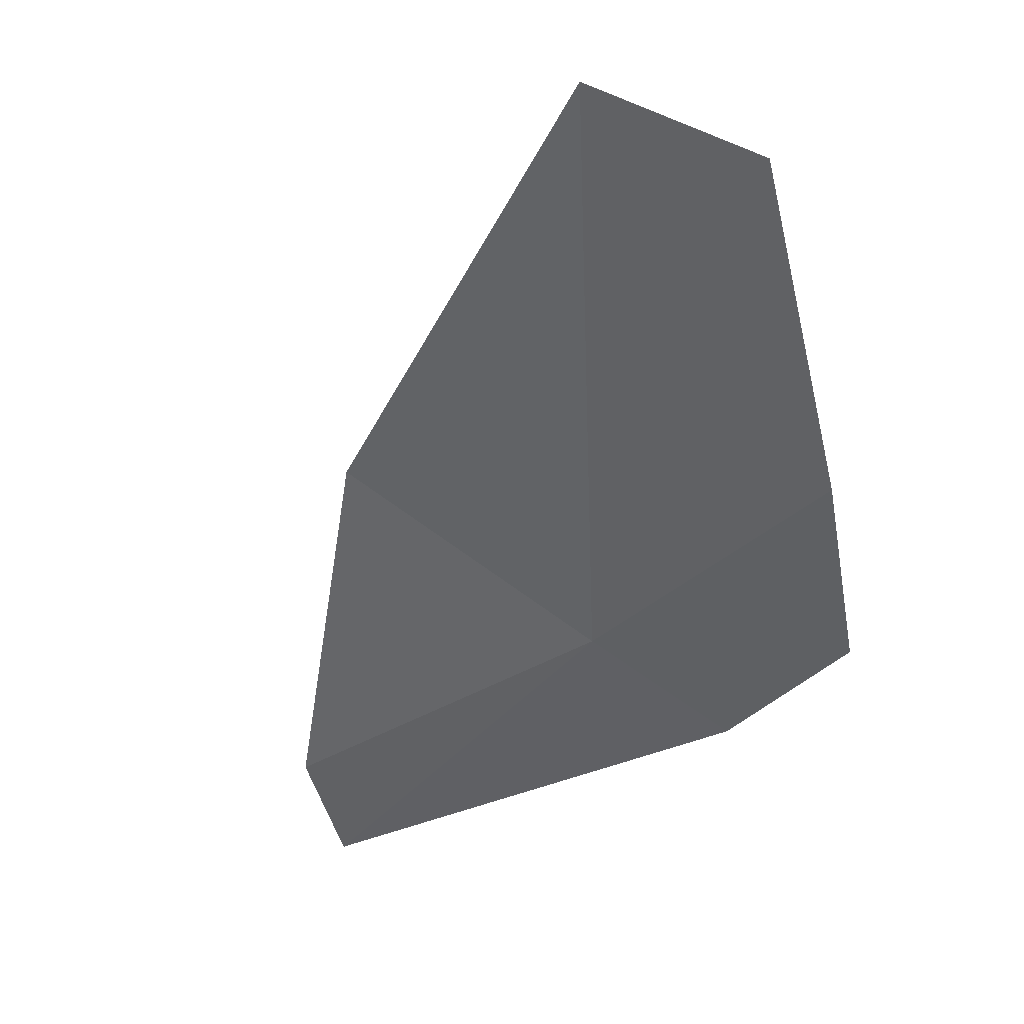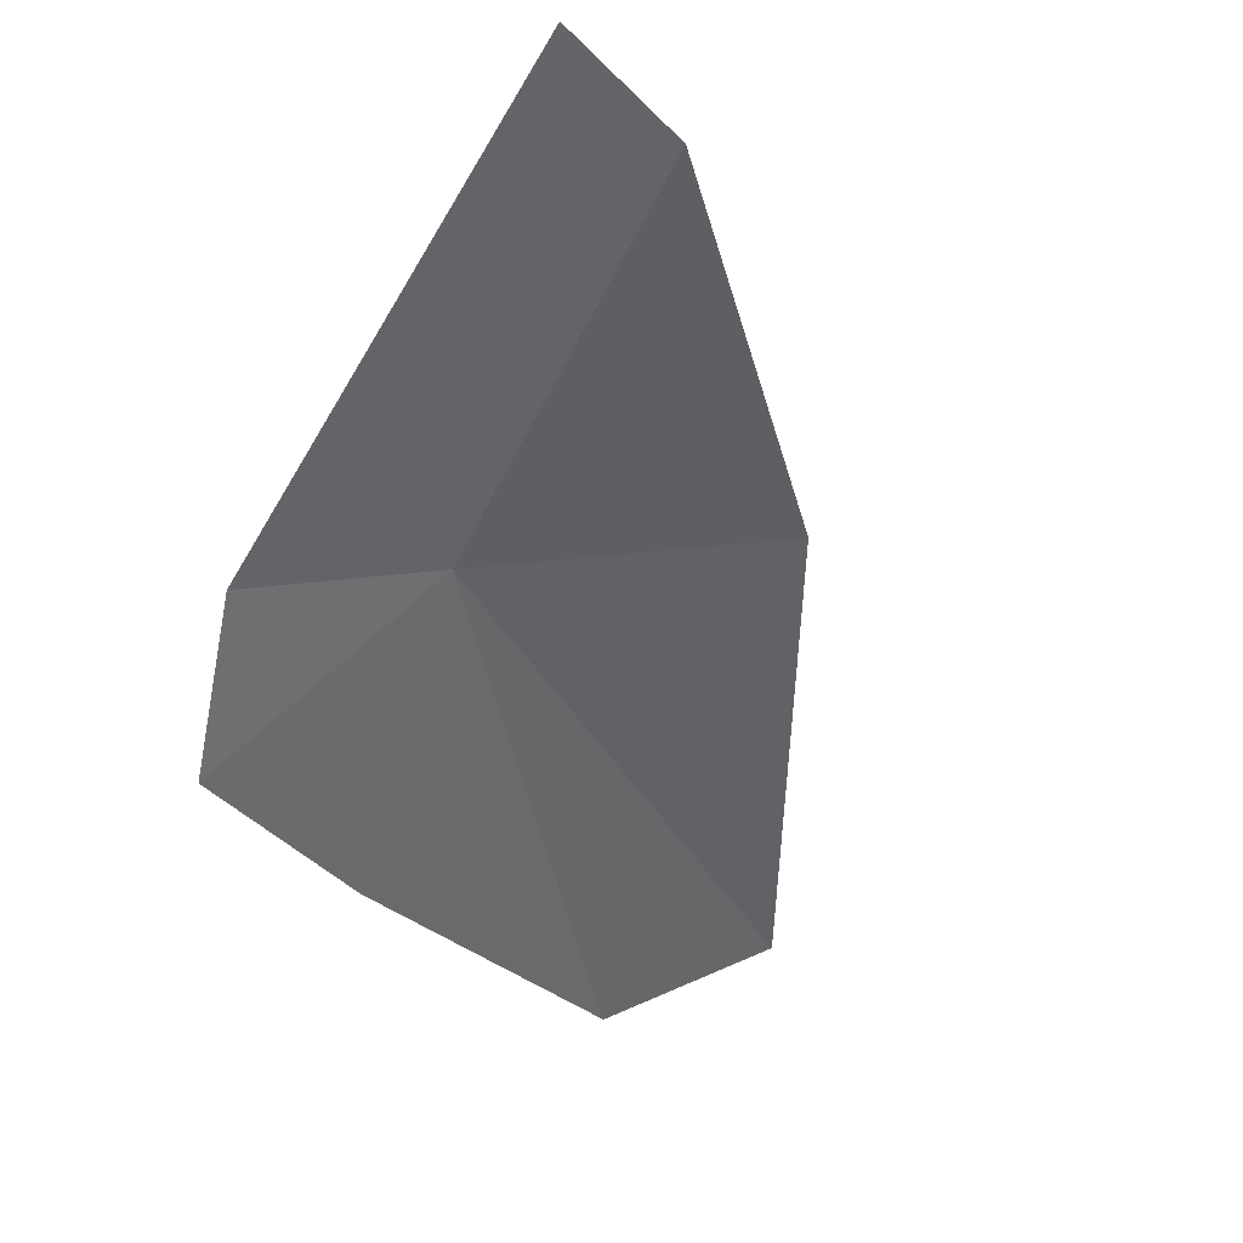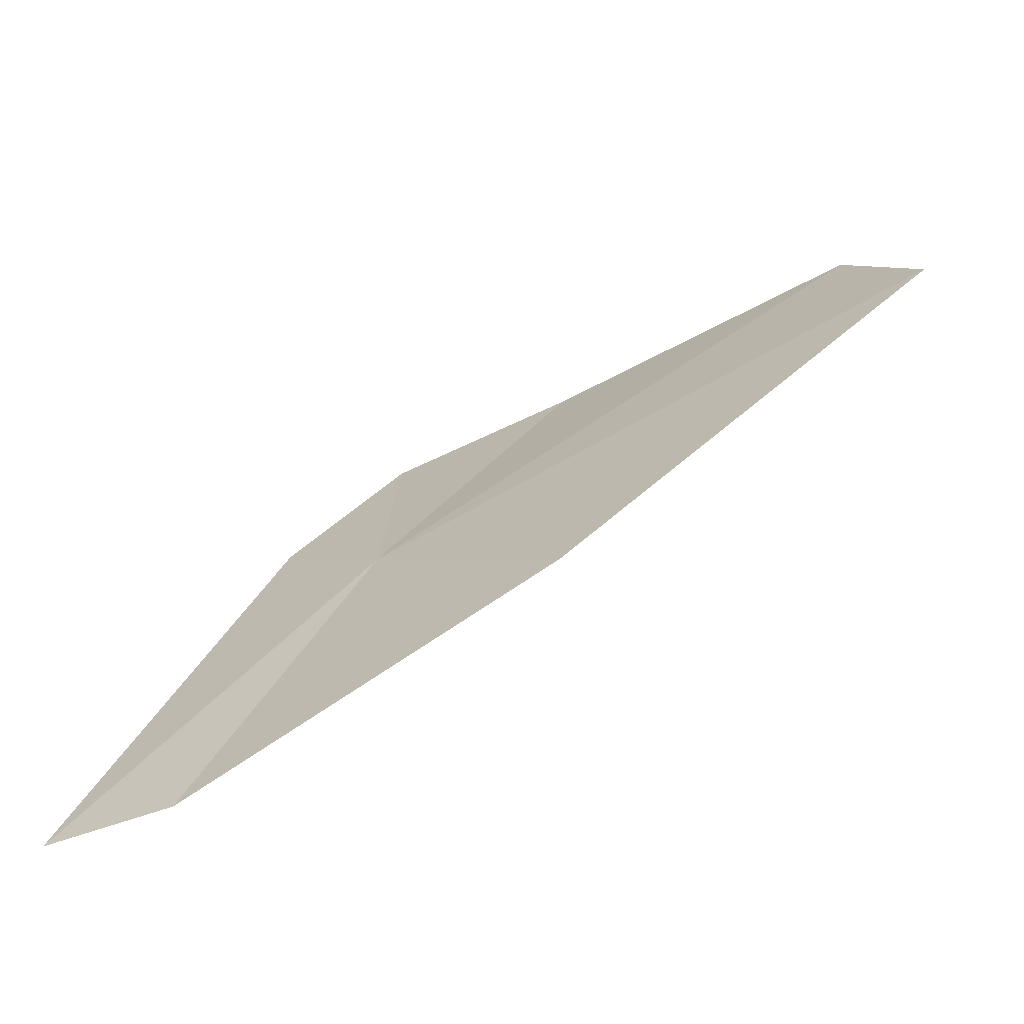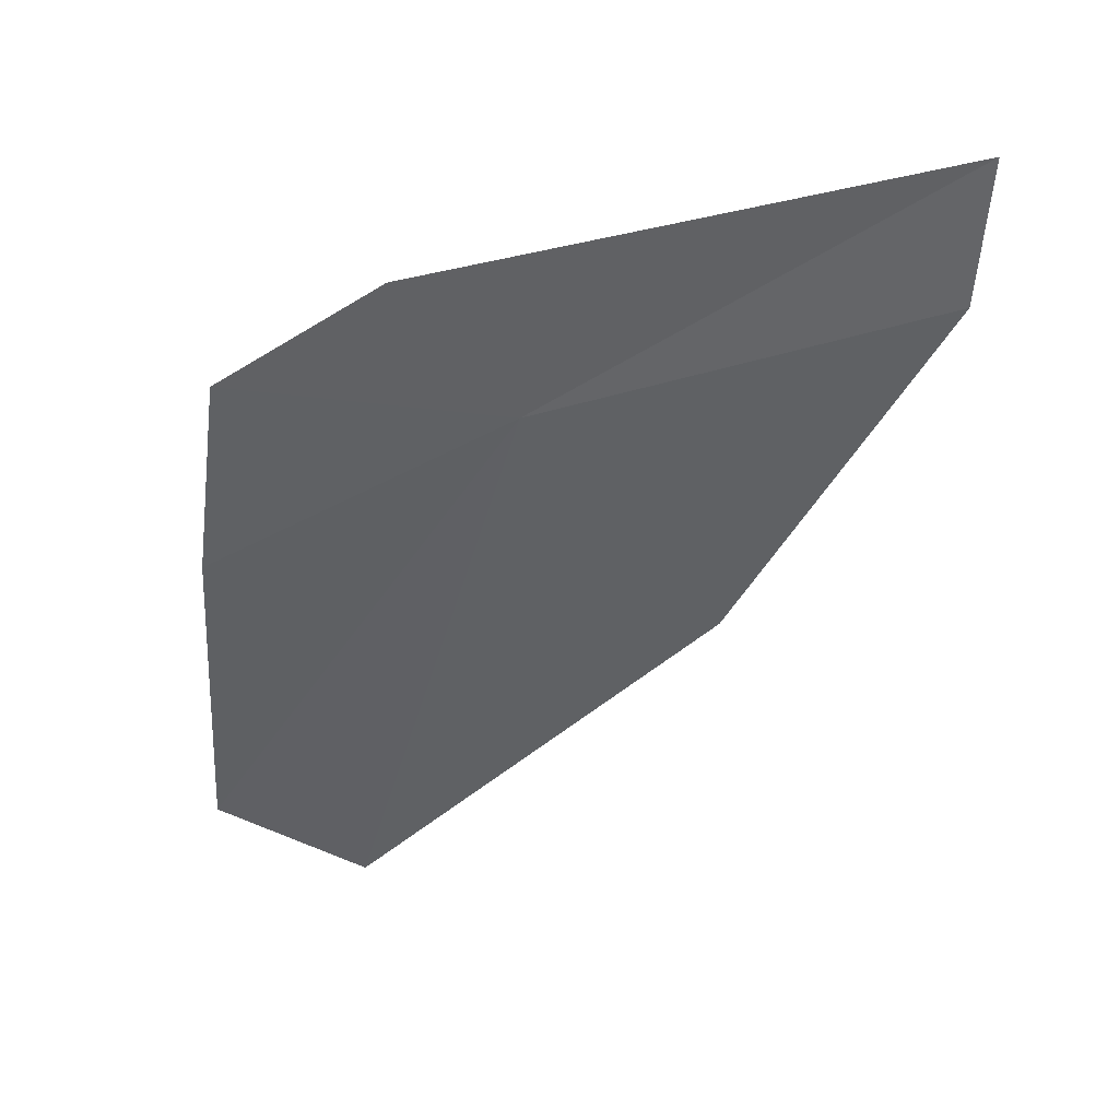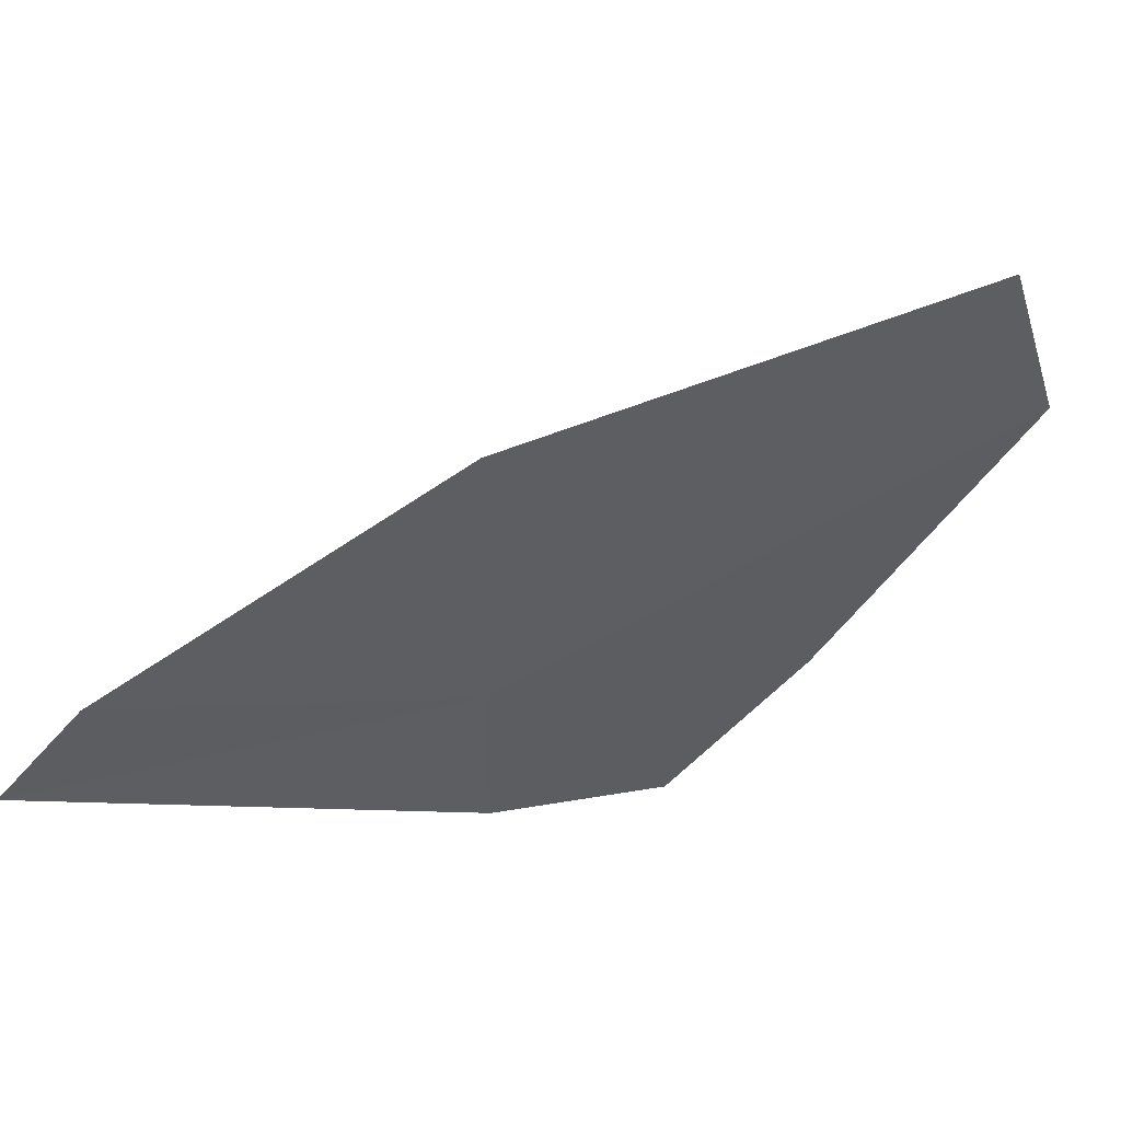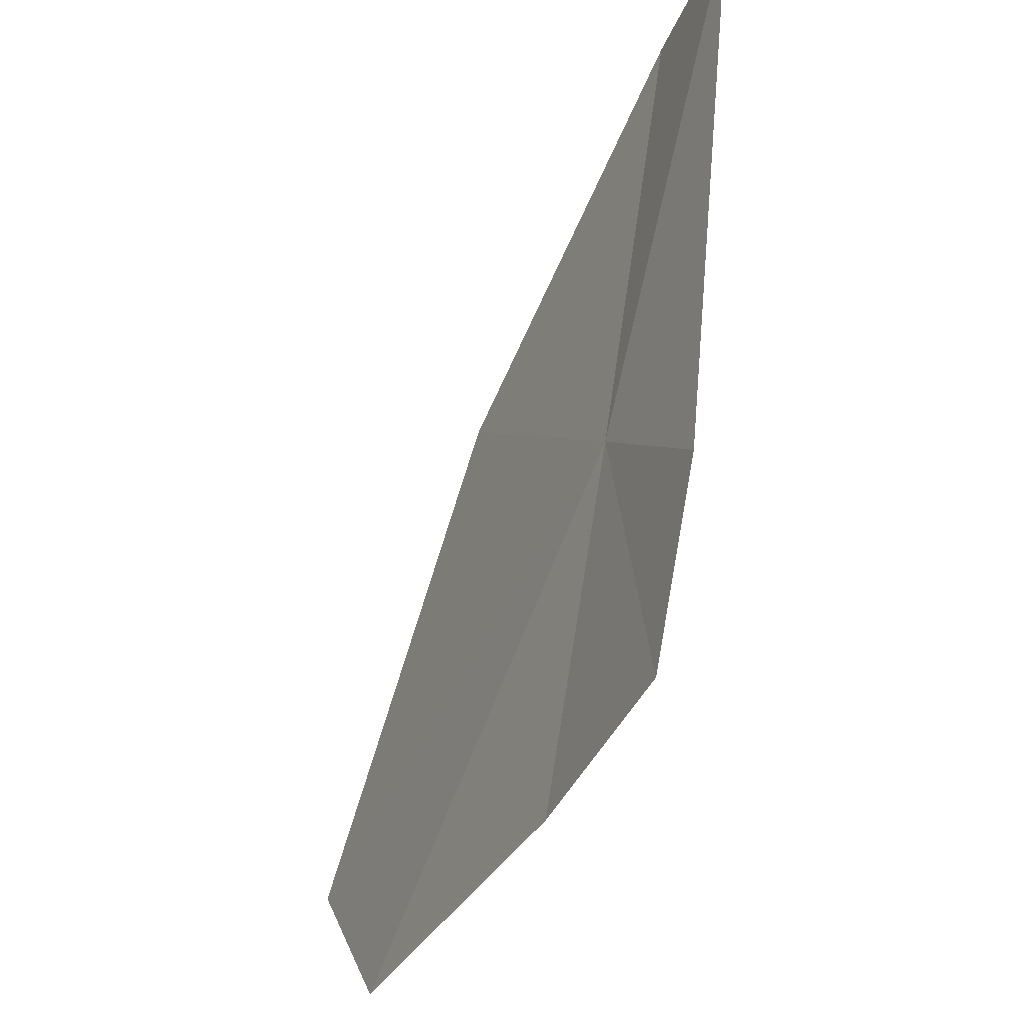
<metadata>
{"format":"obj","ext":"obj","renderer":"f3d","projection":"perspective","resolution":1024,"background":"white","views":[{"elev":-24.8,"azim":-71.4,"up":"+Z"},{"elev":-69.3,"azim":135.5,"up":"+Z"},{"elev":28.2,"azim":-171.2,"up":"+Z"},{"elev":-75.4,"azim":88.6,"up":"+Z"},{"elev":-20.8,"azim":-131.7,"up":"+Z"},{"elev":-36.9,"azim":92.8,"up":"+Y"}]}
</metadata>
<code>
v 11.22 12.31 47.7
v 12.03 11.6 47.24
v 12.79 14.74 46.93
v 11.96 14.7 47.29
v 11.4 10.62 47.47
v 9.823 13.54 48.5
v 10.21 10.47 48.08
v 8.272 10.37 49.24
v 7.738 11.31 49.61
f 1 2 3
f 1 3 4
f 1 5 2
f 1 4 6
f 1 7 5
f 1 8 7
f 1 6 9
f 1 9 8

</code>
